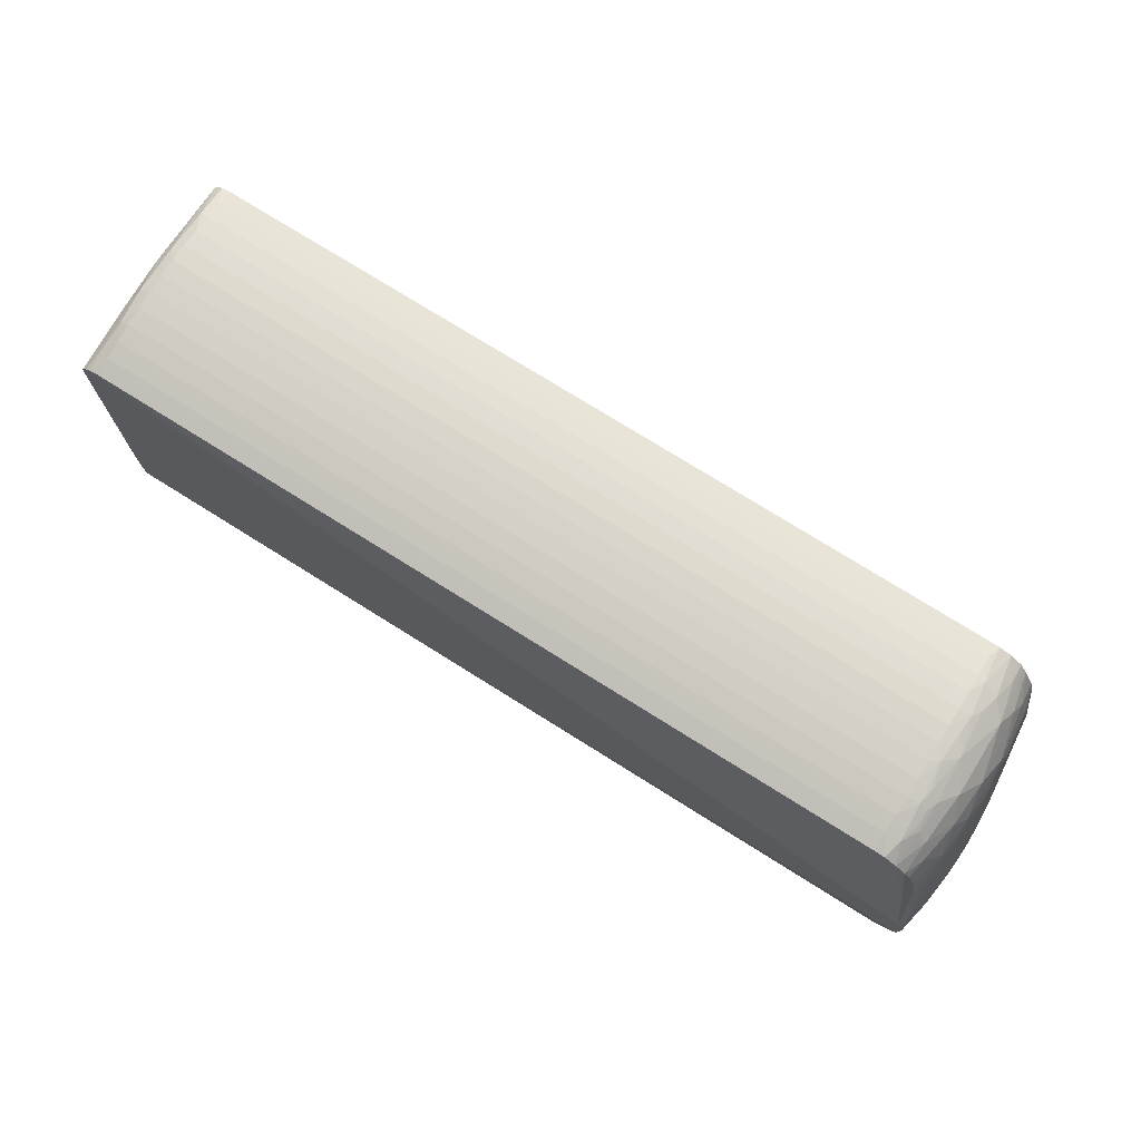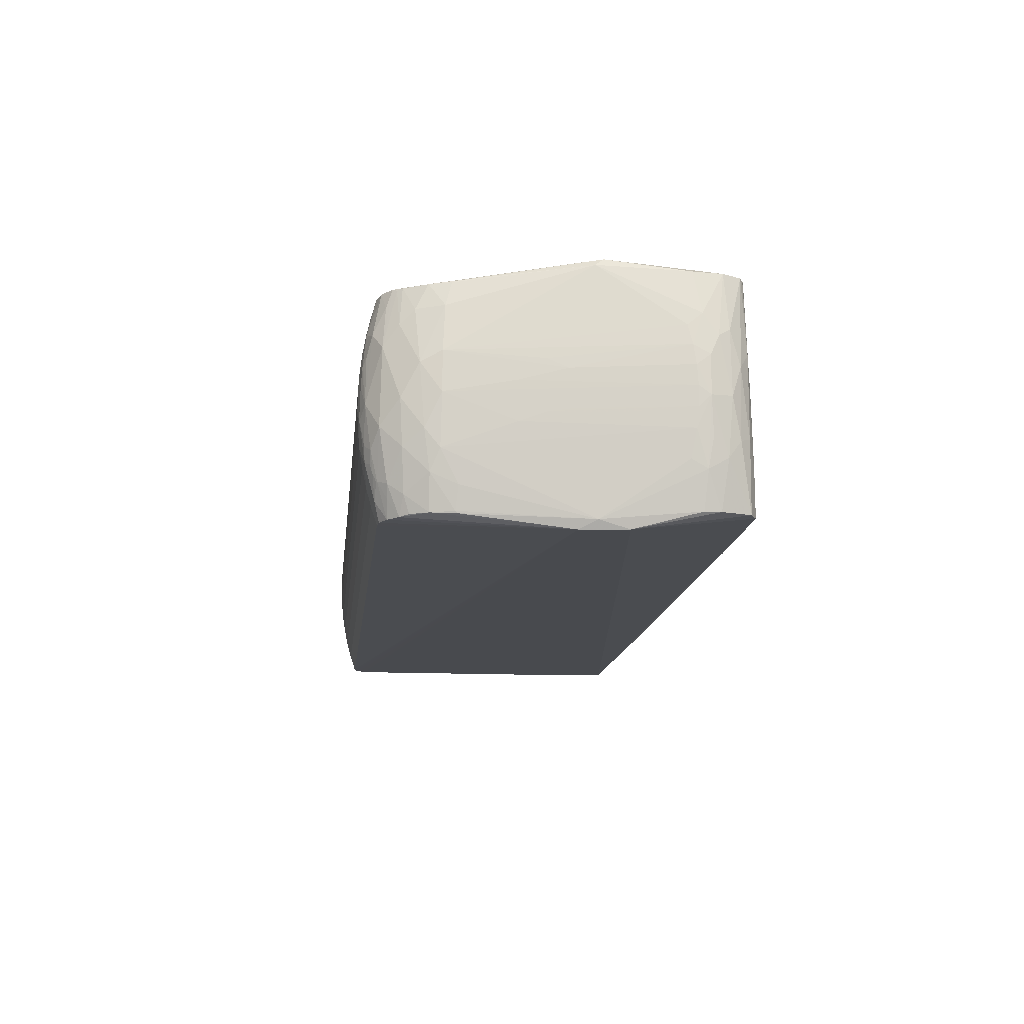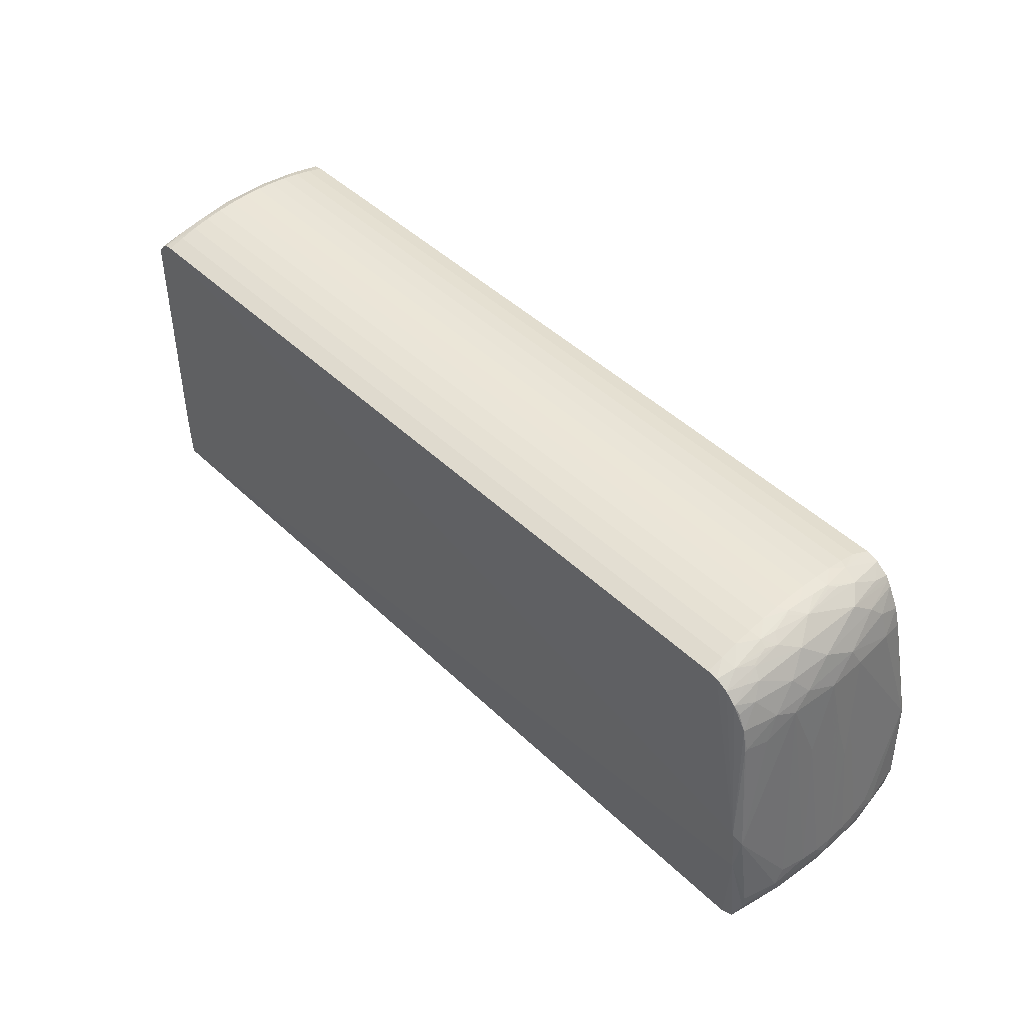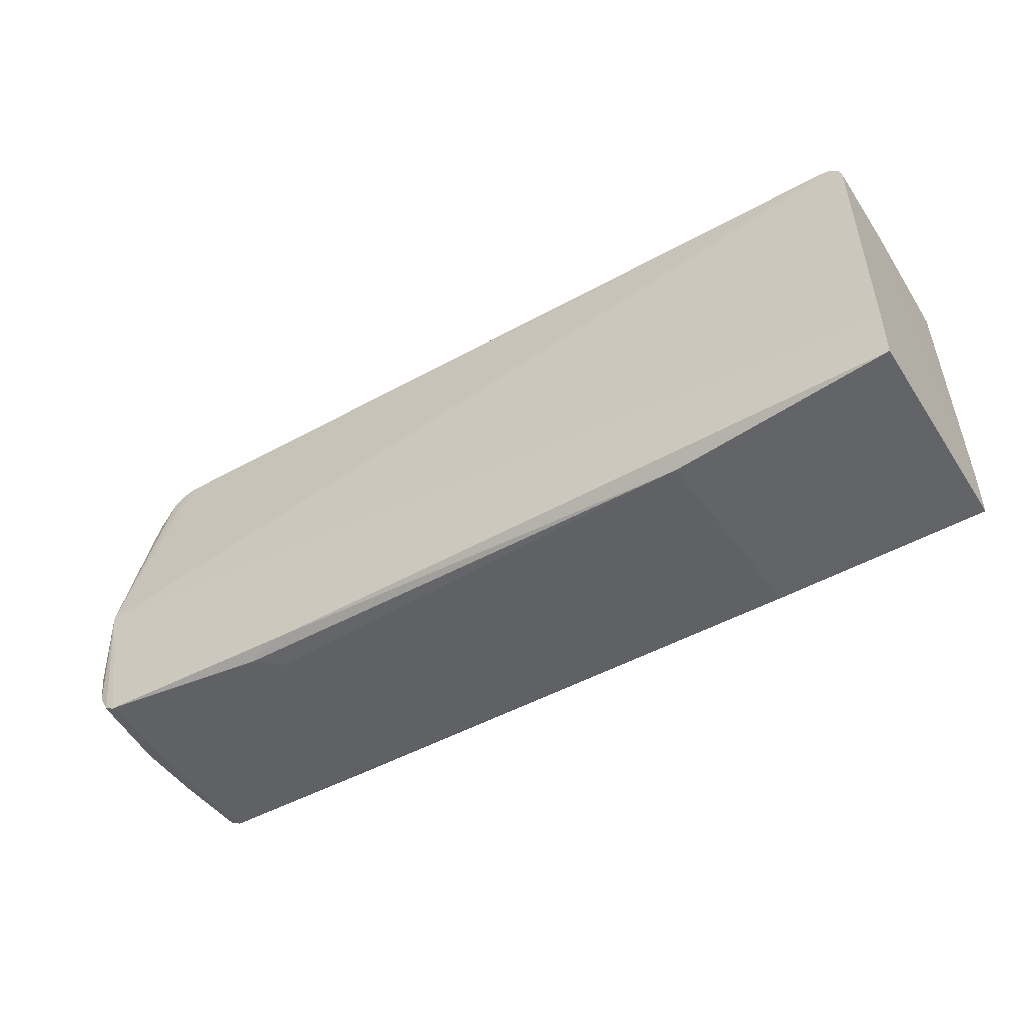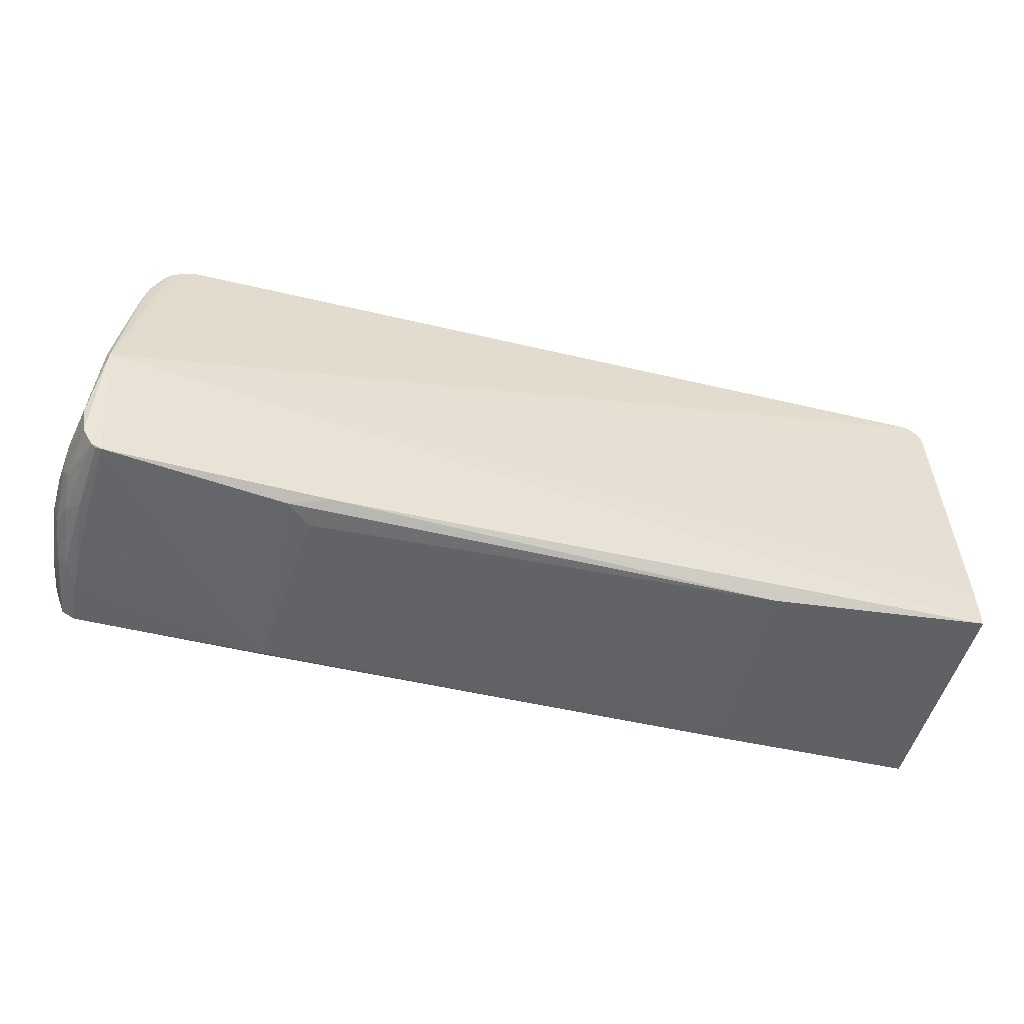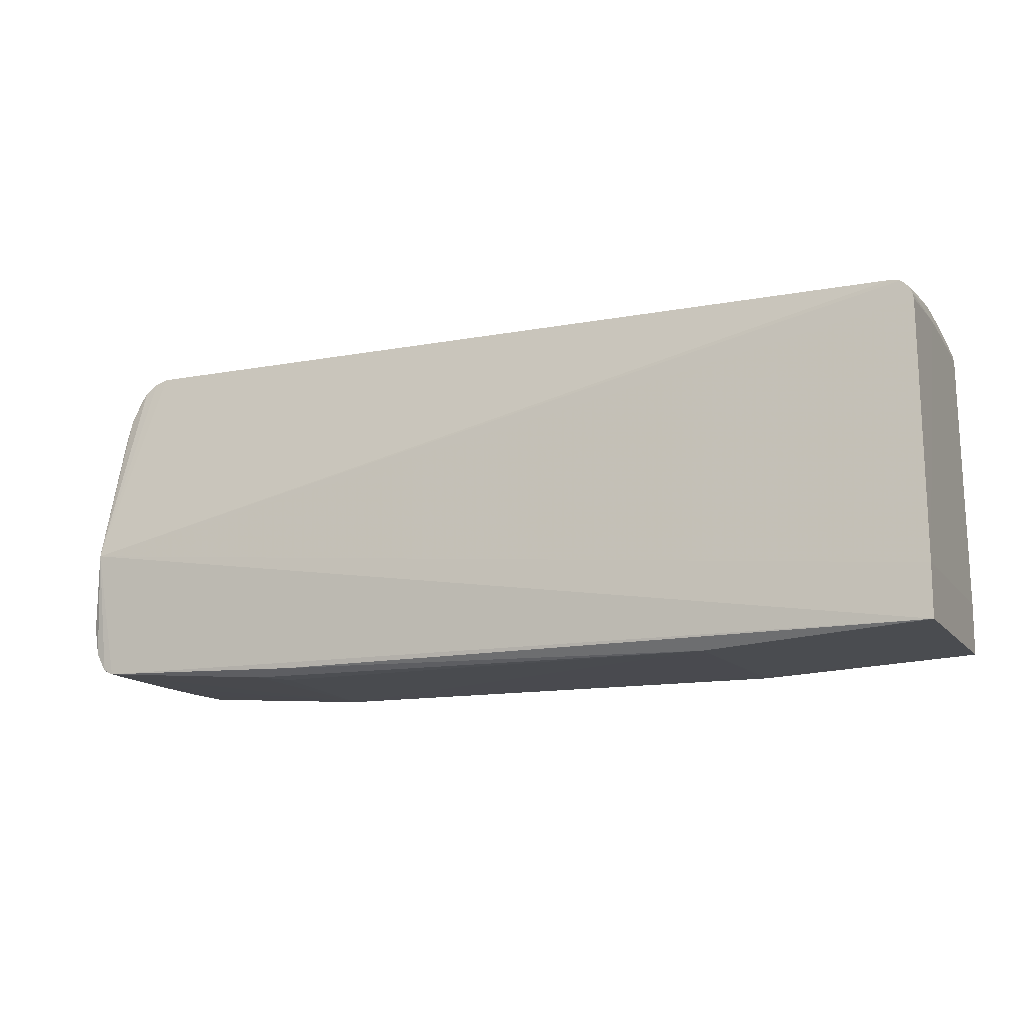
<metadata>
{"format":"obj","ext":"obj","renderer":"f3d","projection":"perspective","resolution":1024,"background":"white","views":[{"elev":74.4,"azim":-147.9,"up":"+Y"},{"elev":-14.1,"azim":-95.9,"up":"+Z"},{"elev":45.9,"azim":-132.7,"up":"+Y"},{"elev":-47.7,"azim":31.8,"up":"+Y"},{"elev":-49.6,"azim":-15.0,"up":"+Y"},{"elev":-12.3,"azim":23.2,"up":"+Y"}]}
</metadata>
<code>
v -0.2988 -0.1613 0.1236
v -0.4748 -0.1648 0.0105
v -0.2246 -0.1657 -0.1148
v -0.2245 -0.1608 0.1235
v -0.415 0.1896 -0.117
v 0.4582 0.2014 -0.09935
v -0.415 0.1956 -0.09867
v 0.4583 0.1954 -0.1176
v 0.4583 0.2054 0.09206
v -0.4149 0.1996 0.09274
v 0.4583 0.2097 0.07322
v -0.4149 0.2039 0.0739
v 0.4583 0.2129 0.05414
v -0.4149 0.2071 0.05482
v 0.4582 0.2152 0.03487
v -0.415 0.2094 0.03556
v 0.4582 0.2164 0.0155
v -0.415 0.2105 0.01619
v -0.415 0.2107 -0.003231
v 0.4582 0.2165 -0.003916
v 0.4582 0.2156 -0.02331
v -0.415 0.2097 -0.02263
v -0.415 0.2078 -0.04193
v 0.4582 0.2136 -0.04262
v -0.415 0.2047 -0.06109
v 0.4582 0.2106 -0.06177
v -0.415 0.2007 -0.08002
v 0.4582 0.2065 -0.0807
v -0.4748 0.1296 0.0874
v -0.4329 0.1898 0.1115
v -0.4194 0.1942 0.1113
v -0.4235 0.2035 0.07091
v -0.4665 0.1582 0.08512
v -0.4401 0.1981 0.06641
v -0.4558 0.1886 0.04908
v -0.4769 0.1487 -0.03614
v -0.4735 0.143 -0.07806
v -0.4805 0.1322 0.03998
v -0.4284 0.207 0.03656
v -0.425 0.2087 -0.01695
v -0.4389 0.2039 -0.00308
v -0.4762 0.1535 0.02893
v -0.4559 0.1903 -0.03016
v -0.4821 0.1324 -0.001647
v -0.4791 0.1335 -0.0556
v -0.4834 -0.1602 -0.1148
v -0.4876 -0.16 -0.042
v -0.4418 0.1977 -0.04961
v -0.4284 0.2028 -0.05951
v -0.4761 0.116 -0.09023
v -0.4592 0.1665 -0.0966
v -0.4503 0.1698 -0.1169
v -0.4391 0.1809 -0.1169
v -0.4516 0.1818 -0.08485
v -0.426 0.1881 -0.1169
v -0.4313 0.1928 -0.09743
v -0.4968 -0.1121 -0.1158
v -0.5111 -0.119 -0.005766
v -0.4952 -0.1292 -0.1154
v -0.4973 -0.1493 -0.04625
v -0.4741 -0.1663 -0.06699
v -0.4701 -0.1673 -0.1146
v -0.5057 -0.1137 0.0774
v -0.5066 -0.1288 0.05505
v -0.4915 -0.1378 0.1232
v -0.5047 -0.1407 -0.004453
v -0.5004 -0.1408 0.06306
v -0.4962 -0.1512 0.02725
v -0.4807 -0.1572 0.1236
v -0.4824 -0.1616 0.04372
v -0.4699 -0.1624 0.1237
v 0.4673 0.2068 -0.06431
v 0.4679 0.1939 -0.1176
v 0.4747 0.189 -0.1176
v 0.4696 0.2101 -0.02585
v 0.4695 0.1998 -0.09136
v 0.4786 0.1944 -0.04839
v 0.4806 0.1813 -0.1176
v 0.4823 0.1785 -0.05454
v 0.4822 0.1727 -0.1176
v 0.4674 0.2067 0.07412
v 0.4586 0.2001 0.1106
v 0.469 0.1979 0.1107
v 0.4682 0.2117 0.02669
v 0.4786 0.1893 0.111
v 0.4782 0.1989 0.01111
v 0.4825 0.1821 0.01041
v 0.4816 0.1821 0.1112
v 0.4824 0.1768 0.1114
v -0.476 -0.1604 0.1214
v -0.2502 -0.1759 0.08969
v -0.2343 -0.1671 0.1222
v 0.4889 -0.156 0.123
v 0.2916 -0.1573 0.1231
v 0.4885 -0.09974 0.1218
v 0.2582 -0.1769 -0.103
v 0.2583 -0.1766 -0.07936
v -0.5104 -0.1071 0.003386
v -0.5073 -0.1209 -0.04529
v 0.4888 -0.1609 -0.1154
v 0.4884 -0.1047 -0.1166
v -0.2989 -0.1662 -0.1148
v -0.4965 -0.1067 0.1226
v -0.4966 0.009961 0.0009595
v -0.4933 0.03337 -0.02155
v -0.51 -0.1067 -0.01739
v -0.5025 -0.136 -0.06464
v -0.5085 -0.1048 -0.03802
v -0.4905 0.06182 0.009316
v -0.4706 0.1189 0.1141
v -0.4707 0.1184 -0.1144
v -0.4705 0.1161 -0.1167
v -0.4647 0.1424 -0.1152
v -0.51 -0.1197 0.03463
v -0.4856 -0.02225 0.1359
v -0.4891 -0.01358 0.1285
v -0.487 -0.04423 -0.1323
v -0.4884 -0.01393 -0.1234
v -0.4817 0.004385 -0.1323
v -0.5048 -0.1157 -0.07655
v 0.4884 -0.1065 -0.1083
v -0.493 0.03423 0.03092
v -0.496 0.01347 0.02104
v -0.4651 0.1456 0.1116
v 0.0009905 -0.1642 -0.115
v 0.4764 0.1965 0.07647
v -0.4315 0.2054 0.03632
v -0.4346 0.2032 0.04539
v -0.4273 0.2081 0.01658
v -0.4315 0.2038 -0.04279
v -0.4272 0.2073 -0.02318
v -0.4463 0.1816 -0.09805
v -0.4419 0.1909 -0.08042
v -0.4463 0.1856 0.09246
v -0.4367 0.1983 -0.06193
v -0.4382 0.1953 -0.07206
v -0.4405 0.1918 -0.08077
v -0.4256 0.2087 -0.003323
v -0.446 0.1795 0.1118
v -0.4623 0.173 0.07028
v -0.4699 0.1712 -0.004979
v -0.4671 0.1688 -0.0523
v 0.482 0.1817 0.07713
v -0.2746 -0.1789 -0.1038
v -0.2652 -0.181 -0.1002
v -0.2778 -0.1742 0.1115
v 0.2536 -0.1768 -0.08561
v 0.2493 -0.1726 0.1108
v 0.2547 -0.1763 -0.06295
v -0.4897 0.06098 -0.03092
v -0.5084 -0.1032 0.04463
v -0.5099 -0.1059 0.02412
v -0.4962 0.009556 -0.01874
v -0.5048 -0.09948 -0.06698
v -0.4536 0.17 0.1106
v -0.4564 0.1608 -0.1151
v -0.506 -0.09869 0.06482
v -0.4704 0.1234 0.1124
v -0.4501 0.1752 0.1095
v 0.4885 -0.09956 0.1098
f 95 115 93
f 115 82 31
f 115 103 65
f 93 115 94
f 115 4 94
f 115 71 1
f 1 4 115
f 115 95 89
f 69 71 115
f 115 65 69
f 126 81 85
f 95 101 160
f 93 100 121
f 100 101 121
f 121 95 93
f 121 101 95
f 98 106 58
f 126 85 86
f 58 106 108
f 108 120 58
f 108 150 45
f 106 150 108
f 58 120 99
f 107 99 120
f 58 99 107
f 70 69 68
f 117 80 101
f 117 101 100
f 100 96 125
f 125 117 100
f 145 62 144
f 144 96 145
f 62 96 144
f 68 69 67
f 67 69 65
f 4 1 92
f 92 94 4
f 92 1 71
f 93 94 92
f 92 148 93
f 93 148 97
f 97 100 93
f 97 96 100
f 83 82 115
f 115 85 83
f 83 85 81
f 115 89 88
f 88 85 115
f 88 86 85
f 109 98 123
f 104 98 109
f 106 98 104
f 38 123 122
f 109 123 38
f 41 48 43
f 63 65 103
f 75 86 77
f 84 86 75
f 84 81 126
f 126 86 84
f 84 75 20
f 20 75 21
f 75 24 21
f 72 24 75
f 120 108 154
f 154 108 45
f 68 60 47
f 47 70 68
f 71 70 2
f 2 145 71
f 71 69 90
f 90 70 71
f 69 70 90
f 46 117 62
f 62 47 46
f 46 47 60
f 60 107 46
f 102 96 62
f 68 67 66
f 66 60 68
f 58 107 66
f 66 107 60
f 145 148 91
f 149 148 145
f 149 97 148
f 79 77 87
f 87 77 86
f 87 89 95
f 95 160 87
f 87 160 101
f 87 80 79
f 101 80 87
f 133 132 54
f 54 43 133
f 133 43 48
f 130 48 41
f 17 84 20
f 10 31 82
f 10 32 31
f 12 32 10
f 41 127 39
f 39 129 41
f 20 21 19
f 19 21 22
f 106 104 153
f 151 38 122
f 157 38 151
f 122 123 151
f 151 63 157
f 32 39 34
f 64 66 67
f 64 67 65
f 65 63 64
f 61 47 62
f 70 47 61
f 61 2 70
f 61 62 145
f 145 2 61
f 80 117 78
f 117 119 78
f 79 80 78
f 78 77 79
f 75 77 78
f 118 154 45
f 120 154 118
f 118 119 117
f 117 46 59
f 59 107 120
f 59 46 107
f 3 125 96
f 96 102 3
f 117 125 3
f 62 117 3
f 3 102 62
f 148 92 146
f 146 91 148
f 146 92 71
f 71 145 146
f 145 91 146
f 147 149 145
f 97 149 147
f 145 96 147
f 96 97 147
f 86 88 143
f 143 87 86
f 143 88 89
f 89 87 143
f 40 19 22
f 142 43 54
f 54 51 142
f 142 141 43
f 12 10 9
f 9 11 12
f 9 10 82
f 82 83 9
f 9 83 81
f 81 11 9
f 13 11 81
f 12 11 13
f 105 150 106
f 106 153 105
f 33 29 124
f 124 155 33
f 115 139 124
f 124 139 155
f 42 29 33
f 38 29 42
f 134 34 35
f 35 139 134
f 43 141 35
f 41 43 35
f 35 34 41
f 128 127 41
f 41 34 128
f 128 39 127
f 128 34 39
f 31 32 30
f 32 34 30
f 115 31 30
f 30 139 115
f 30 34 134
f 134 139 30
f 58 66 114
f 66 64 114
f 63 151 114
f 114 64 63
f 27 25 28
f 74 78 119
f 75 78 74
f 120 118 57
f 57 59 120
f 57 118 117
f 117 59 57
f 48 130 49
f 49 27 56
f 49 25 27
f 130 40 49
f 131 130 41
f 41 40 131
f 131 40 130
f 19 40 138
f 41 129 138
f 138 40 41
f 25 49 23
f 23 40 22
f 23 49 40
f 119 118 112
f 112 113 119
f 81 84 15
f 15 13 81
f 84 17 15
f 15 16 13
f 14 39 32
f 14 16 39
f 14 32 12
f 12 13 14
f 13 16 14
f 18 138 129
f 19 138 18
f 129 39 18
f 39 16 18
f 18 17 20
f 20 19 18
f 116 38 157
f 116 29 38
f 157 63 116
f 116 63 103
f 116 103 115
f 36 42 141
f 141 142 36
f 141 42 140
f 140 35 141
f 140 42 33
f 33 155 140
f 152 98 58
f 58 114 152
f 152 114 151
f 152 123 98
f 152 151 123
f 26 28 25
f 24 72 26
f 72 28 26
f 56 27 7
f 119 5 8
f 76 28 72
f 76 72 75
f 75 74 76
f 48 49 135
f 135 49 56
f 132 133 53
f 53 137 56
f 133 137 53
f 119 113 52
f 52 53 119
f 132 53 52
f 54 132 52
f 52 51 54
f 111 112 118
f 113 112 111
f 158 124 29
f 29 116 158
f 38 42 44
f 42 36 44
f 44 36 45
f 109 38 44
f 45 150 44
f 150 105 44
f 44 104 109
f 44 153 104
f 44 105 153
f 139 35 159
f 35 140 159
f 155 139 159
f 159 140 155
f 5 7 6
f 6 8 5
f 73 76 74
f 73 74 119
f 119 8 73
f 8 6 73
f 73 6 28
f 28 76 73
f 48 135 136
f 136 133 48
f 136 137 133
f 56 137 136
f 136 135 56
f 55 5 119
f 119 53 55
f 55 53 56
f 56 7 55
f 55 7 5
f 156 113 51
f 51 52 156
f 156 52 113
f 50 118 45
f 50 111 118
f 113 111 37
f 37 50 45
f 111 50 37
f 45 36 37
f 37 36 142
f 37 142 51
f 51 113 37
f 110 116 115
f 110 158 116
f 115 124 110
f 124 158 110
f 23 21 24
f 22 21 23
f 16 15 18
f 18 15 17
f 26 23 24
f 25 23 26
f 6 7 27
f 27 28 6

</code>
